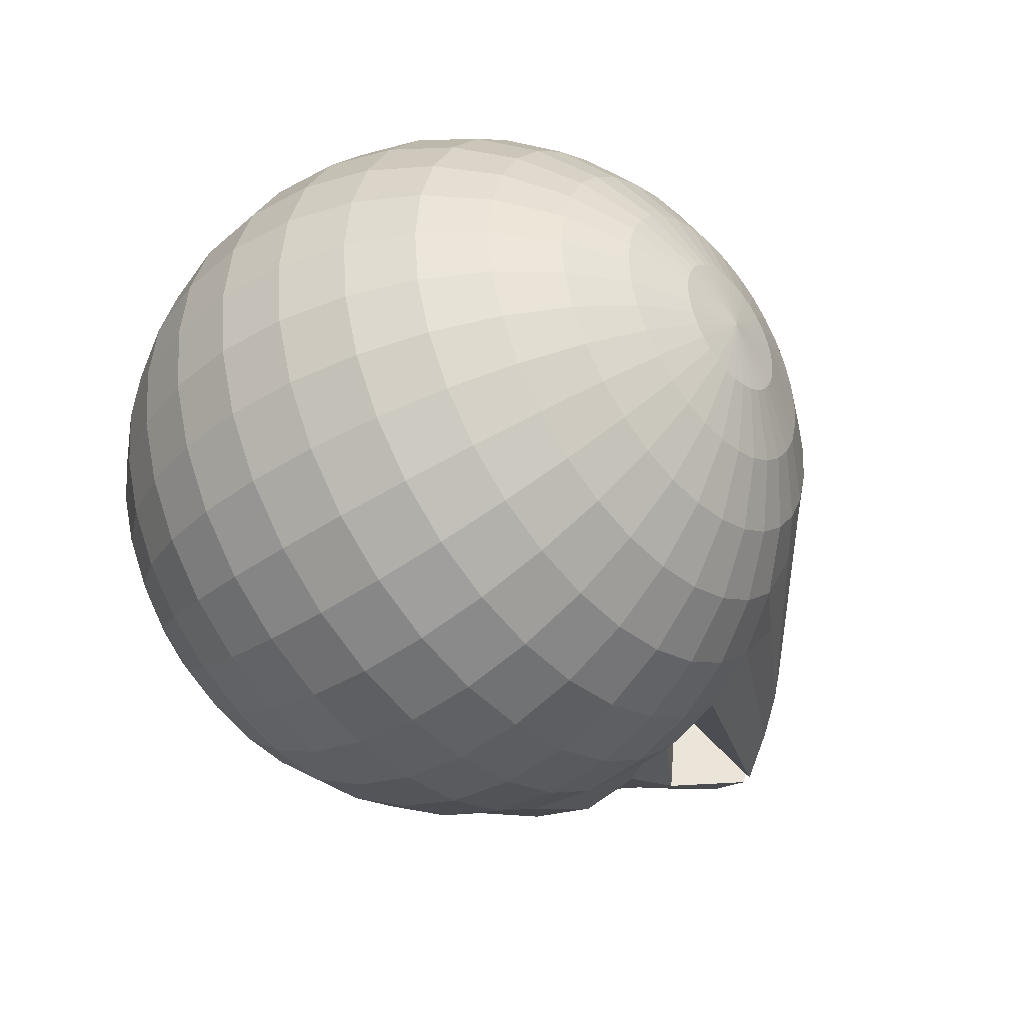
<metadata>
{"format":"obj","ext":"obj","renderer":"f3d","projection":"perspective","resolution":1024,"background":"white","views":[{"elev":-39.9,"azim":-49.4,"up":"+Z"}]}
</metadata>
<code>
o Sphere
v 0 3.397 -0.6757
v 0 3.2 -1.325
v 0 2.88 -1.924
v 0 2.449 -2.449
v 0 1.924 -2.88
v 0 1.325 -3.2
v 0 0.6757 -3.397
v 0 0 -3.464
v 0 -0.6757 -3.397
v 0 -2.88 -1.924
v 0.1318 3.397 -0.6627
v 0.2586 3.2 -1.3
v 0.3754 2.88 -1.887
v 0.4778 2.449 -2.402
v 0.5619 1.924 -2.825
v 0.6243 1.325 -3.139
v 0.6627 0.6757 -3.332
v 0.6757 0 -3.397
v 0.6627 -0.6757 -3.332
v 0.6243 -1.325 -3.139
v 0.5619 -1.924 -2.825
v 0.4778 -2.449 -2.402
v 0.3754 -2.88 -1.887
v 0.2586 -3.2 -1.3
v 0.1318 -3.397 -0.6627
v 0.2586 3.397 -0.6243
v 0.5072 3.2 -1.225
v 0.7364 2.88 -1.778
v 0.9373 2.449 -2.263
v 1.102 1.924 -2.661
v 1.225 1.325 -2.956
v 1.3 0.6757 -3.139
v 1.325 0 -3.2
v 1.3 -0.6757 -3.139
v 1.225 -1.325 -2.956
v 1.102 -1.924 -2.661
v 0.9373 -2.449 -2.263
v 0.7364 -2.88 -1.778
v 0.5072 -3.2 -1.225
v 0.2586 -3.397 -0.6243
v 0.3754 3.397 -0.5619
v 0.7364 3.2 -1.102
v 1.069 2.88 -1.6
v 1.361 2.449 -2.036
v 1.6 1.924 -2.395
v 1.778 1.325 -2.661
v 1.887 0.6757 -2.825
v 1.924 0 -2.88
v 1.887 -0.6757 -2.825
v 1.778 -1.325 -2.661
v 1.6 -1.924 -2.395
v 1.361 -2.449 -2.036
v 1.069 -2.88 -1.6
v 0.7364 -3.2 -1.102
v 0.3754 -3.397 -0.5618
v 0.4778 3.397 -0.4778
v 0.9373 3.2 -0.9373
v 1.361 2.88 -1.361
v 1.732 2.449 -1.732
v 2.036 1.924 -2.036
v 2.686 1.325 -2.263
v 2.753 0.6757 -2.402
v 2.449 0 -2.449
v 2.402 -0.6757 -2.402
v 2.263 -1.325 -2.263
v 2.036 -1.924 -2.036
v 1.732 -2.449 -1.732
v 1.361 -2.88 -1.361
v 0.9373 -3.2 -0.9373
v 0.4778 -3.397 -0.4778
v 0.5619 3.397 -0.3754
v 1.102 3.2 -0.7364
v 1.6 2.88 -1.069
v 2.036 2.449 -1.361
v 2.914 1.65 -1.6
v 3.569 0.9481 -1.634
v 3.406 0.5777 -1.744
v 2.931 0 -1.924
v 2.825 -0.6757 -1.887
v 4.164 -0.4265 -1.778
v 4.013 -0.7679 -1.452
v 3.808 -1.067 -1.213
v 1.6 -2.88 -1.069
v 1.102 -3.2 -0.7364
v 0.5619 -3.397 -0.3754
v 0.6243 3.397 -0.2586
v 1.225 3.2 -0.5072
v 1.778 2.88 -0.7364
v 2.889 2.175 -0.9373
v 3.839 1.29 -1.102
v 4.007 0.9481 -1.396
v 4.111 0.5777 -1.482
v 3.251 0 -1.325
v 3.546 -0.3867 -1.3
v 4.333 -0.4265 -0.8913
v 4.164 -0.7679 -0.7688
v 3.937 -1.067 -0.7895
v 1.778 -2.88 -0.7364
v 1.225 -3.2 -0.5072
v 0.6243 -3.397 -0.2586
v 0.6627 3.397 -0.1318
v 1.3 3.2 -0.2586
v 2.211 2.742 -0.3754
v 3.691 1.589 -0.4778
v 3.932 1.29 -0.5618
v 4.221 0.5777 -0.6627
v 3.448 0 -0.6757
v 3.739 -0.3867 -0.6627
v 4.437 -0.4265 -0.291
v 4.258 -0.7679 -0.2285
v 4.017 -1.067 -0.33
v 1.887 -2.88 -0.3754
v 1.3 -3.2 -0.2586
v 0.6627 -3.397 -0.1318
v 0.6757 3.397 1e-06
v 1.325 3.2 1e-06
v 2.248 2.834 1e-06
v 3.709 1.589 1e-06
v 4.259 0.5777 1e-06
v 3.515 0 1e-06
v 3.397 -0.6757 -0.4398
v 3.2 -1.325 -0.1805
v 2.88 -1.924 1e-06
v 2.449 -2.449 1e-06
v 1.924 -2.88 1e-06
v 1.325 -3.2 1e-06
v 0.6757 -3.397 1e-06
v 0.6627 3.397 0.1318
v 1.3 3.2 0.2586
v 2.211 2.742 0.3754
v 3.691 1.589 0.4778
v 3.932 1.29 0.5619
v 4.221 0.5777 0.6627
v 3.448 0 0.6757
v 3.332 -0.6757 0.6627
v 3.139 -1.325 0.6243
v 2.825 -1.924 0.5619
v 2.402 -2.449 0.4778
v 1.887 -2.88 0.3754
v 1.3 -3.2 0.2586
v 0.6627 -3.397 0.1318
v 0.6243 3.397 0.2586
v 1.225 3.2 0.5072
v 1.778 2.88 0.7364
v 2.889 2.175 0.9373
v 3.839 1.29 1.102
v 4.007 0.9481 1.396
v 4.111 0.5777 1.482
v 3.251 0 1.325
v 3.139 -0.6757 1.3
v 2.956 -1.325 1.225
v 2.661 -1.924 1.102
v 2.263 -2.449 0.9373
v 1.778 -2.88 0.7364
v 1.225 -3.2 0.5072
v 0.6243 -3.397 0.2586
v 0.5619 3.397 0.3754
v 1.102 3.2 0.7364
v 1.6 2.88 1.069
v 2.036 2.449 1.361
v 2.914 1.65 1.6
v 3.569 0.9481 1.728
v 3.406 0.5777 1.837
v 2.931 0 1.924
v 2.825 -0.6757 1.887
v 2.661 -1.325 1.778
v 2.395 -1.924 1.6
v 2.036 -2.449 1.361
v 1.6 -2.88 1.069
v 1.102 -3.2 0.7364
v 0.5619 -3.397 0.3754
v 0.4778 3.397 0.4778
v 0.9373 3.2 0.9373
v 1.361 2.88 1.361
v 1.732 2.449 1.732
v 2.036 1.924 2.036
v 2.686 1.325 2.263
v 2.753 0.6757 2.402
v 2.449 0 2.449
v 2.402 -0.6757 2.402
v 2.263 -1.325 2.263
v 2.036 -1.924 2.036
v 1.732 -2.449 1.732
v 1.361 -2.88 1.361
v 0.9373 -3.2 0.9373
v 0.4778 -3.397 0.4778
v 0.3754 3.397 0.5619
v 0.7364 3.2 1.102
v 1.069 2.88 1.6
v 1.361 2.449 2.036
v 1.6 1.924 2.395
v 1.778 1.325 2.661
v 1.887 0.6757 2.825
v 1.924 0 2.88
v 1.887 -0.6757 2.825
v 1.778 -1.325 2.661
v 1.6 -1.924 2.395
v 1.361 -2.449 2.036
v 1.069 -2.88 1.6
v 0.7364 -3.2 1.102
v 0.3754 -3.397 0.5619
v 0 -3.464 1e-06
v 0.2586 3.397 0.6243
v 0.5072 3.2 1.225
v 0.7364 2.88 1.778
v 0.9373 2.449 2.263
v 1.102 1.924 2.661
v 1.225 1.325 2.956
v 1.3 0.6757 3.139
v 1.325 0 3.2
v 1.3 -0.6757 3.139
v 1.225 -1.325 2.956
v 1.102 -1.924 2.661
v 0.9373 -2.449 2.263
v 0.7364 -2.88 1.778
v 0.5072 -3.2 1.225
v 0.2586 -3.397 0.6243
v 0.1318 3.397 0.6628
v 0.2586 3.2 1.3
v 0.3754 2.88 1.887
v 0.4778 2.449 2.402
v 0.5619 1.924 2.825
v 0.6243 1.325 3.139
v 0.6627 0.6757 3.332
v 0.6757 0 3.397
v 0.6627 -0.6757 3.332
v 0.6243 -1.325 3.139
v 0.5619 -1.924 2.825
v 0.4778 -2.449 2.402
v 0.3754 -2.88 1.887
v 0.2586 -3.2 1.3
v 0.1318 -3.397 0.6627
v -0 3.397 0.6757
v 0 3.2 1.325
v 0 2.88 1.924
v -0 2.449 2.449
v -0 1.924 2.88
v 0 1.325 3.2
v -0 0.6757 3.397
v -0 0 3.464
v -0 -0.6757 3.397
v 0 -1.325 3.2
v -0 -1.924 2.88
v -0 -2.449 2.449
v -0 -2.88 1.924
v 0 -3.2 1.325
v 0 -3.397 0.6757
v -0.1318 3.397 0.6628
v -0.2586 3.2 1.3
v -0.3754 2.88 1.887
v -0.4778 2.449 2.402
v -0.5619 1.924 2.825
v -0.6243 1.325 3.139
v -0.6627 0.6757 3.332
v -0.6757 0 3.397
v -0.6627 -0.6757 3.332
v -0.6243 -1.325 3.139
v -0.5619 -1.924 2.825
v -0.4778 -2.449 2.402
v -0.3754 -2.88 1.887
v -0.2586 -3.2 1.3
v -0.1318 -3.397 0.6627
v -0.2586 3.397 0.6243
v -0.5072 3.2 1.225
v -0.7364 2.88 1.778
v -0.9373 2.449 2.263
v -1.102 1.924 2.661
v -1.225 1.325 2.956
v -1.3 0.6757 3.139
v -1.325 0 3.2
v -1.3 -0.6757 3.139
v -1.225 -1.325 2.956
v -1.102 -1.924 2.661
v -0.9373 -2.449 2.263
v -0.7364 -2.88 1.778
v -0.5072 -3.2 1.225
v -0.2586 -3.397 0.6243
v -0.3754 3.397 0.5619
v -0.7364 3.2 1.102
v -1.069 2.88 1.6
v -1.361 2.449 2.036
v -1.6 1.924 2.395
v -1.778 1.325 2.661
v -1.887 0.6757 2.825
v -1.924 0 2.88
v -1.887 -0.6757 2.825
v -1.778 -1.325 2.661
v -1.6 -1.924 2.395
v -1.361 -2.449 2.036
v -1.069 -2.88 1.6
v -0.7364 -3.2 1.102
v -0.3754 -3.397 0.5619
v -1e-06 3.464 2e-06
v -0.4778 3.397 0.4778
v -0.9373 3.2 0.9373
v -1.361 2.88 1.361
v -1.732 2.449 1.732
v -2.036 1.924 2.036
v -2.263 1.325 2.263
v -2.402 0.6757 2.402
v -2.449 0 2.449
v -2.402 -0.6757 2.402
v -2.263 -1.325 2.263
v -2.036 -1.924 2.036
v -1.732 -2.449 1.732
v -1.361 -2.88 1.361
v -0.9373 -3.2 0.9373
v -0.4778 -3.397 0.4778
v -0.5619 3.397 0.3754
v -1.102 3.2 0.7364
v -1.6 2.88 1.069
v -2.036 2.449 1.361
v -2.395 1.924 1.6
v -2.661 1.325 1.778
v -2.825 0.6757 1.887
v -2.88 0 1.924
v -2.825 -0.6757 1.887
v -2.661 -1.325 1.778
v -2.395 -1.924 1.6
v -2.036 -2.449 1.361
v -1.6 -2.88 1.069
v -1.102 -3.2 0.7364
v -0.5619 -3.397 0.3754
v -0.6243 3.397 0.2586
v -1.225 3.2 0.5072
v -1.778 2.88 0.7364
v -2.263 2.449 0.9373
v -2.661 1.924 1.102
v -2.956 1.325 1.225
v -3.139 0.6757 1.3
v -3.2 0 1.325
v -3.139 -0.6757 1.3
v -2.956 -1.325 1.225
v -2.661 -1.924 1.102
v -2.263 -2.449 0.9373
v -1.778 -2.88 0.7364
v -1.225 -3.2 0.5072
v -0.6243 -3.397 0.2586
v -0.6627 3.397 0.1318
v -1.3 3.2 0.2586
v -1.887 2.88 0.3754
v -2.402 2.449 0.4778
v -2.825 1.924 0.5619
v -3.139 1.325 0.6243
v -3.332 0.6757 0.6627
v -3.397 0 0.6757
v -3.332 -0.6757 0.6627
v -3.139 -1.325 0.6243
v -2.825 -1.924 0.5619
v -2.402 -2.449 0.4778
v -1.887 -2.88 0.3754
v -1.3 -3.2 0.2586
v -0.6627 -3.397 0.1318
v -0.6757 3.397 1e-06
v -1.325 3.2 1e-06
v -1.924 2.88 1e-06
v -2.449 2.449 1e-06
v -2.88 1.924 0
v -3.2 1.325 1e-06
v -3.397 0.6757 0
v -3.464 0 0
v -3.397 -0.6757 0
v -3.2 -1.325 1e-06
v -2.88 -1.924 0
v -2.449 -2.449 1e-06
v -1.924 -2.88 1e-06
v -1.325 -3.2 1e-06
v -0.6757 -3.397 1e-06
v -0.6627 3.397 -0.1318
v -1.3 3.2 -0.2586
v -1.887 2.88 -0.3754
v -2.402 2.449 -0.4778
v -2.825 1.924 -0.5619
v -3.139 1.325 -0.6243
v -3.332 0.6757 -0.6627
v -3.397 0 -0.6757
v -3.332 -0.6757 -0.6627
v -3.139 -1.325 -0.6243
v -2.825 -1.924 -0.5619
v -2.402 -2.449 -0.4778
v -1.887 -2.88 -0.3754
v -1.3 -3.2 -0.2586
v -0.6627 -3.397 -0.1318
v -0.6243 3.397 -0.2586
v -1.225 3.2 -0.5072
v -1.778 2.88 -0.7364
v -2.263 2.449 -0.9373
v -2.661 1.924 -1.102
v -2.956 1.325 -1.225
v -3.139 0.6757 -1.3
v -3.2 0 -1.325
v -3.139 -0.6757 -1.3
v -2.956 -1.325 -1.225
v -2.661 -1.924 -1.102
v -2.263 -2.449 -0.9373
v -1.778 -2.88 -0.7364
v -1.225 -3.2 -0.5072
v -0.6243 -3.397 -0.2586
v -0.5619 3.397 -0.3754
v -1.102 3.2 -0.7364
v -1.6 2.88 -1.069
v -2.036 2.449 -1.361
v -2.395 1.924 -1.6
v -2.661 1.325 -1.778
v -2.825 0.6757 -1.887
v -2.88 0 -1.924
v -2.825 -0.6757 -1.887
v -2.661 -1.325 -1.778
v -2.395 -1.924 -1.6
v -2.036 -2.449 -1.361
v -1.6 -2.88 -1.069
v -1.102 -3.2 -0.7364
v -0.5619 -3.397 -0.3754
v -0.4778 3.397 -0.4778
v -0.9373 3.2 -0.9373
v -1.361 2.88 -1.361
v -1.732 2.449 -1.732
v -2.036 1.924 -2.036
v -2.263 1.325 -2.263
v -2.402 0.6757 -2.402
v -2.449 0 -2.449
v -2.402 -0.6757 -2.402
v -2.263 -1.325 -2.263
v -2.036 -1.924 -2.036
v -1.732 -2.449 -1.732
v -1.361 -2.88 -1.361
v -0.9373 -3.2 -0.9373
v -0.4778 -3.397 -0.4778
v -0.3754 3.397 -0.5619
v -0.7364 3.2 -1.102
v -1.069 2.88 -1.6
v -1.361 2.449 -2.036
v -1.6 1.924 -2.395
v -1.778 1.325 -2.661
v -1.887 0.6757 -2.825
v -1.924 0 -2.88
v -1.887 -0.6757 -2.825
v -1.778 -1.325 -2.661
v -1.6 -1.924 -2.395
v -1.361 -2.449 -2.036
v -1.069 -2.88 -1.6
v -0.7364 -3.2 -1.102
v -0.3754 -3.397 -0.5618
v -0.2586 3.397 -0.6243
v -0.5072 3.2 -1.225
v -0.7364 2.88 -1.778
v -0.9373 2.449 -2.263
v -1.102 1.924 -2.661
v -1.225 1.325 -2.956
v -1.3 0.6757 -3.139
v -1.325 0 -3.2
v -1.3 -0.6757 -3.139
v -1.225 -1.325 -2.956
v -1.102 -1.924 -2.661
v -0.9373 -2.449 -2.263
v -0.7364 -2.88 -1.778
v -0.5072 -3.2 -1.225
v -0.2586 -3.397 -0.6243
v -0.1318 3.397 -0.6627
v -0.2586 3.2 -1.3
v -0.3754 2.88 -1.887
v -0.4778 2.449 -2.402
v -0.5618 1.924 -2.825
v -0.6243 1.325 -3.139
v -0.6627 0.6757 -3.332
v -0.6757 0 -3.397
v -0.6627 -0.6757 -3.332
v -0.6243 -1.325 -3.139
v -0.5618 -1.924 -2.825
v -0.4778 -2.449 -2.402
v -0.3754 -2.88 -1.887
v -0.2586 -3.2 -1.3
v -0.1318 -3.397 -0.6627
v 0 -1.325 -3.2
v 1e-06 -1.924 -2.88
v 1e-06 -2.449 -2.449
v 0 -3.2 -1.325
v 0 -3.397 -0.6757
v 4.729 0.8291 -1.111
v 4.796 0.4544 -1.234
v 4.793 0.06974 -1.309
v 4.67 1.157 -0.4867
v 4.819 0.8032 -0.5708
v 4.896 0.4256 -0.6332
v 4.899 0.0392 -0.6717
v 4.384 1.01 1e-06
v 4.62 0.7097 0.01264
v 4.701 0.4153 0.01264
v 4.707 0.1145 0.01264
v 4.67 1.157 0.4998
v 4.819 0.8032 0.5838
v 4.896 0.4256 0.6463
v 4.899 0.0392 0.6847
v 4.729 0.8291 1.124
v 4.796 0.4544 1.247
v 4.793 0.06974 1.322
v 2.913 -2.007 -0.3536
v 2.366 -2.472 -0.3652
v 2.636 -2.029 -1.137
v 2.086 -2.481 -1.101
v 2.972 -1.988 -0.1101
v 2.402 -2.003 -1.564
v 2.792 -2.029 -0.7613
v 2.247 -2.486 -0.7479
v 4.848 0.7949 -0.0324
v 4.928 0.4165 -0.0324
v 4.933 0.02963 -0.0324
v 4.847 0.7952 0.06464
v 4.928 0.4165 0.06806
v 4.933 0.02945 0.07016
v 4.693 1.151 -0.0601
v 4.694 1.151 0.06875
v 4.56 0.3085 -0.6627
v 4.56 0.3085 0.6627
f 477 10 23 24
f 7 6 16 17
f 478 477 24 25
f 8 7 17 18
f 1 293 11
f 202 478 25
f 9 8 18 19
f 2 1 11 12
f 474 9 19 20
f 3 2 12 13
f 475 474 20 21
f 4 3 13 14
f 476 475 21 22
f 5 4 14 15
f 10 476 22 23
f 6 5 15 16
f 23 22 37 38
f 16 15 30 31
f 24 23 38 39
f 17 16 31 32
f 25 24 39 40
f 18 17 32 33
f 11 293 26
f 202 25 40
f 19 18 33 34
f 12 11 26 27
f 20 19 34 35
f 13 12 27 28
f 21 20 35 36
f 14 13 28 29
f 22 21 36 37
f 15 14 29 30
f 27 26 41 42
f 35 34 49 50
f 28 27 42 43
f 36 35 50 51
f 29 28 43 44
f 37 36 51 52
f 30 29 44 45
f 38 37 52 53
f 31 30 45 46
f 39 38 53 54
f 32 31 46 47
f 40 39 54 55
f 33 32 47 48
f 26 293 41
f 202 40 55
f 34 33 48 49
f 46 45 60 61
f 54 53 68 69
f 47 46 61 62
f 55 54 69 70
f 48 47 62 63
f 41 293 56
f 202 55 70
f 49 48 63 64
f 42 41 56 57
f 50 49 64 65
f 43 42 57 58
f 51 50 65 66
f 44 43 58 59
f 52 51 66 67
f 45 44 59 60
f 53 52 67 68
f 65 64 79 80
f 58 57 72 73
f 66 65 80 81
f 59 58 73 74
f 67 66 502
f 60 59 74 75
f 68 67 500 83
f 61 60 75 76
f 69 68 83 84
f 62 61 76 77
f 70 69 84 85
f 63 62 77 78
f 56 293 71
f 202 70 85
f 64 63 78 79
f 57 56 71 72
f 84 83 98 99
f 77 76 91 92
f 85 84 99 100
f 78 77 92 93
f 71 293 86
f 202 85 100
f 79 78 93 94
f 72 71 86 87
f 80 79 94 95
f 73 72 87 88
f 81 80 95 96
f 74 73 88 89
f 82 81 96 97
f 75 74 89 90
f 83 500 504 98
f 76 75 90 91
f 96 95 109 110
f 89 88 103 104
f 97 96 110 111
f 90 89 104 105
f 98 504 498 112
f 91 90 479 480
f 99 98 112 113
f 90 105 483 479
f 100 99 113 114
f 93 92 106 107
f 86 293 101
f 202 100 114
f 94 93 107 108
f 87 86 101 102
f 95 94 108 109
f 88 87 102 103
f 114 113 126 127
f 107 106 119 120
f 101 293 115
f 202 114 127
f 108 107 120 121
f 102 101 115 116
f 108 121 109
f 103 102 116 117
f 104 103 117 118
f 111 110 123 501
f 147 148 496 495
f 112 498 124 125
f 105 104 482 483
f 113 112 125 126
f 146 147 495 494
f 118 117 130 131
f 124 123 137 138
f 131 132 491 490
f 125 124 138 139
f 126 125 139 140
f 127 126 140 141
f 120 119 133 134
f 115 293 128
f 202 127 141
f 121 120 134 135
f 116 115 128 129
f 122 121 135 136
f 117 116 129 130
f 123 122 136 137
f 134 133 148 149
f 128 293 142
f 202 141 156
f 135 134 149 150
f 129 128 142 143
f 136 135 150 151
f 130 129 143 144
f 137 136 151 152
f 131 130 144 145
f 138 137 152 153
f 132 131 145 146
f 139 138 153 154
f 132 146 494 491
f 140 139 154 155
f 106 92 481 485 513
f 141 140 155 156
f 153 152 167 168
f 146 145 160 161
f 154 153 168 169
f 147 146 161 162
f 155 154 169 170
f 148 147 162 163
f 156 155 170 171
f 149 148 163 164
f 142 293 157
f 202 156 171
f 150 149 164 165
f 143 142 157 158
f 151 150 165 166
f 144 143 158 159
f 152 151 166 167
f 145 144 159 160
f 157 293 172
f 202 171 186
f 165 164 179 180
f 158 157 172 173
f 166 165 180 181
f 159 158 173 174
f 167 166 181 182
f 160 159 174 175
f 168 167 182 183
f 161 160 175 176
f 169 168 183 184
f 162 161 176 177
f 170 169 184 185
f 163 162 177 178
f 171 170 185 186
f 164 163 178 179
f 176 175 190 191
f 184 183 198 199
f 177 176 191 192
f 185 184 199 200
f 178 177 192 193
f 186 185 200 201
f 179 178 193 194
f 172 293 187
f 202 186 201
f 180 179 194 195
f 173 172 187 188
f 181 180 195 196
f 174 173 188 189
f 182 181 196 197
f 175 174 189 190
f 183 182 197 198
f 195 194 210 211
f 188 187 203 204
f 196 195 211 212
f 189 188 204 205
f 197 196 212 213
f 190 189 205 206
f 198 197 213 214
f 191 190 206 207
f 199 198 214 215
f 192 191 207 208
f 200 199 215 216
f 193 192 208 209
f 201 200 216 217
f 194 193 209 210
f 187 293 203
f 202 201 217
f 215 214 229 230
f 208 207 222 223
f 216 215 230 231
f 209 208 223 224
f 217 216 231 232
f 210 209 224 225
f 203 293 218
f 202 217 232
f 211 210 225 226
f 204 203 218 219
f 212 211 226 227
f 205 204 219 220
f 213 212 227 228
f 206 205 220 221
f 214 213 228 229
f 207 206 221 222
f 227 226 241 242
f 220 219 234 235
f 228 227 242 243
f 221 220 235 236
f 229 228 243 244
f 222 221 236 237
f 230 229 244 245
f 223 222 237 238
f 231 230 245 246
f 224 223 238 239
f 232 231 246 247
f 225 224 239 240
f 218 293 233
f 202 232 247
f 226 225 240 241
f 219 218 233 234
f 246 245 260 261
f 239 238 253 254
f 247 246 261 262
f 240 239 254 255
f 233 293 248
f 202 247 262
f 241 240 255 256
f 234 233 248 249
f 242 241 256 257
f 235 234 249 250
f 243 242 257 258
f 236 235 250 251
f 244 243 258 259
f 237 236 251 252
f 245 244 259 260
f 238 237 252 253
f 250 249 264 265
f 258 257 272 273
f 251 250 265 266
f 259 258 273 274
f 252 251 266 267
f 260 259 274 275
f 253 252 267 268
f 261 260 275 276
f 254 253 268 269
f 262 261 276 277
f 255 254 269 270
f 248 293 263
f 202 262 277
f 256 255 270 271
f 249 248 263 264
f 257 256 271 272
f 269 268 283 284
f 277 276 291 292
f 270 269 284 285
f 263 293 278
f 202 277 292
f 271 270 285 286
f 264 263 278 279
f 272 271 286 287
f 265 264 279 280
f 273 272 287 288
f 266 265 280 281
f 274 273 288 289
f 267 266 281 282
f 275 274 289 290
f 268 267 282 283
f 276 275 290 291
f 288 287 303 304
f 281 280 296 297
f 289 288 304 305
f 282 281 297 298
f 290 289 305 306
f 283 282 298 299
f 291 290 306 307
f 284 283 299 300
f 292 291 307 308
f 285 284 300 301
f 278 293 294
f 202 292 308
f 286 285 301 302
f 279 278 294 295
f 287 286 302 303
f 280 279 295 296
f 308 307 322 323
f 301 300 315 316
f 294 293 309
f 202 308 323
f 302 301 316 317
f 295 294 309 310
f 303 302 317 318
f 296 295 310 311
f 304 303 318 319
f 297 296 311 312
f 305 304 319 320
f 298 297 312 313
f 306 305 320 321
f 299 298 313 314
f 307 306 321 322
f 300 299 314 315
f 312 311 326 327
f 320 319 334 335
f 313 312 327 328
f 321 320 335 336
f 314 313 328 329
f 322 321 336 337
f 315 314 329 330
f 323 322 337 338
f 316 315 330 331
f 309 293 324
f 202 323 338
f 317 316 331 332
f 310 309 324 325
f 318 317 332 333
f 311 310 325 326
f 319 318 333 334
f 331 330 345 346
f 324 293 339
f 202 338 353
f 332 331 346 347
f 325 324 339 340
f 333 332 347 348
f 326 325 340 341
f 334 333 348 349
f 327 326 341 342
f 335 334 349 350
f 328 327 342 343
f 336 335 350 351
f 329 328 343 344
f 337 336 351 352
f 330 329 344 345
f 338 337 352 353
f 350 349 364 365
f 343 342 357 358
f 351 350 365 366
f 344 343 358 359
f 352 351 366 367
f 345 344 359 360
f 353 352 367 368
f 346 345 360 361
f 339 293 354
f 202 353 368
f 347 346 361 362
f 340 339 354 355
f 348 347 362 363
f 341 340 355 356
f 349 348 363 364
f 342 341 356 357
f 202 368 383
f 362 361 376 377
f 355 354 369 370
f 363 362 377 378
f 356 355 370 371
f 364 363 378 379
f 357 356 371 372
f 365 364 379 380
f 358 357 372 373
f 366 365 380 381
f 359 358 373 374
f 367 366 381 382
f 360 359 374 375
f 368 367 382 383
f 361 360 375 376
f 354 293 369
f 381 380 395 396
f 374 373 388 389
f 382 381 396 397
f 375 374 389 390
f 383 382 397 398
f 376 375 390 391
f 369 293 384
f 202 383 398
f 377 376 391 392
f 370 369 384 385
f 378 377 392 393
f 371 370 385 386
f 379 378 393 394
f 372 371 386 387
f 380 379 394 395
f 373 372 387 388
f 385 384 399 400
f 393 392 407 408
f 386 385 400 401
f 394 393 408 409
f 387 386 401 402
f 395 394 409 410
f 388 387 402 403
f 396 395 410 411
f 389 388 403 404
f 397 396 411 412
f 390 389 404 405
f 398 397 412 413
f 391 390 405 406
f 384 293 399
f 202 398 413
f 392 391 406 407
f 404 403 418 419
f 412 411 426 427
f 405 404 419 420
f 413 412 427 428
f 406 405 420 421
f 399 293 414
f 202 413 428
f 407 406 421 422
f 400 399 414 415
f 408 407 422 423
f 401 400 415 416
f 409 408 423 424
f 402 401 416 417
f 410 409 424 425
f 403 402 417 418
f 411 410 425 426
f 423 422 437 438
f 416 415 430 431
f 424 423 438 439
f 417 416 431 432
f 425 424 439 440
f 418 417 432 433
f 426 425 440 441
f 419 418 433 434
f 427 426 441 442
f 420 419 434 435
f 428 427 442 443
f 421 420 435 436
f 414 293 429
f 202 428 443
f 422 421 436 437
f 415 414 429 430
f 442 441 456 457
f 435 434 449 450
f 443 442 457 458
f 436 435 450 451
f 429 293 444
f 202 443 458
f 437 436 451 452
f 430 429 444 445
f 438 437 452 453
f 431 430 445 446
f 439 438 453 454
f 432 431 446 447
f 440 439 454 455
f 433 432 447 448
f 441 440 455 456
f 434 433 448 449
f 446 445 460 461
f 454 453 468 469
f 447 446 461 462
f 455 454 469 470
f 448 447 462 463
f 456 455 470 471
f 449 448 463 464
f 457 456 471 472
f 450 449 464 465
f 458 457 472 473
f 451 450 465 466
f 444 293 459
f 202 458 473
f 452 451 466 467
f 445 444 459 460
f 453 452 467 468
f 465 464 6 7
f 473 472 477 478
f 466 465 7 8
f 459 293 1
f 202 473 478
f 467 466 8 9
f 460 459 1 2
f 468 467 9 474
f 461 460 2 3
f 469 468 474 475
f 462 461 3 4
f 470 469 475 476
f 463 462 4 5
f 471 470 476 10
f 464 463 5 6
f 472 471 10 477
f 480 479 483 484
f 481 480 484 485
f 492 491 494 495
f 493 492 495 496
f 92 91 480 481
f 148 133 514 493 496
f 110 109 121 122
f 111 123 501
f 122 123 110
f 124 498 497 501
f 501 497 111
f 498 504 503 497
f 497 503 97 111
f 500 67 502 499
f 499 502 82
f 504 500 499 503
f 503 499 82 97
f 501 123 124
f 501 123 124
f 502 66 81 82
f 482 511 505 483
f 484 483 505 506
f 485 484 506 507
f 488 489 507 506
f 505 487 488 506
f 505 511 486 487
f 486 512 508 487
f 487 508 509 488
f 488 509 510 489
f 118 512 486
f 511 118 486
f 104 118 511 482
f 131 490 512 118
f 508 512 490 491
f 509 508 491 492
f 509 492 493 510
f 510 493 514 489
f 485 507 489 513
f 106 513 489 119
f 133 119 489 514

</code>
